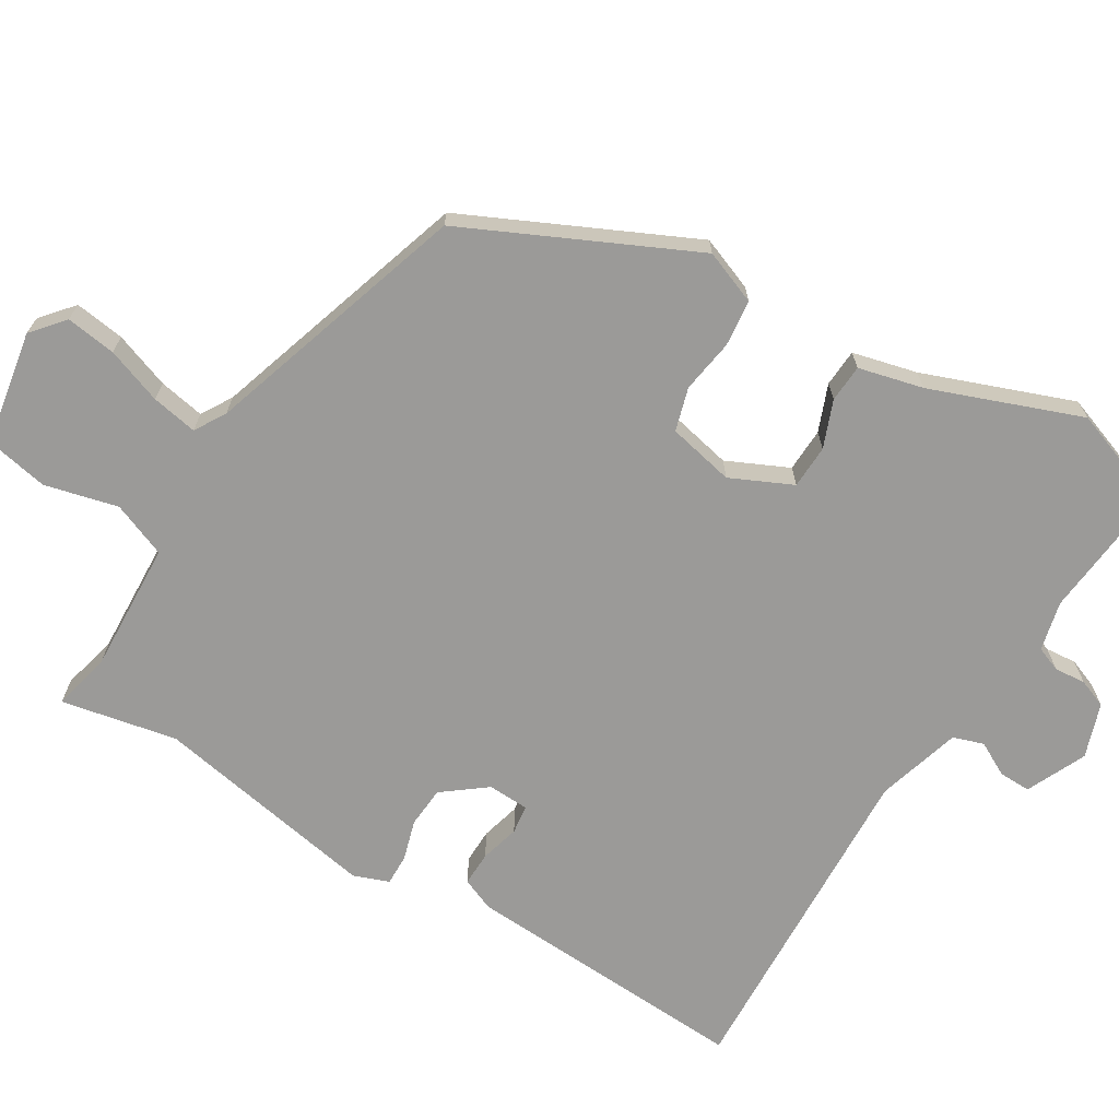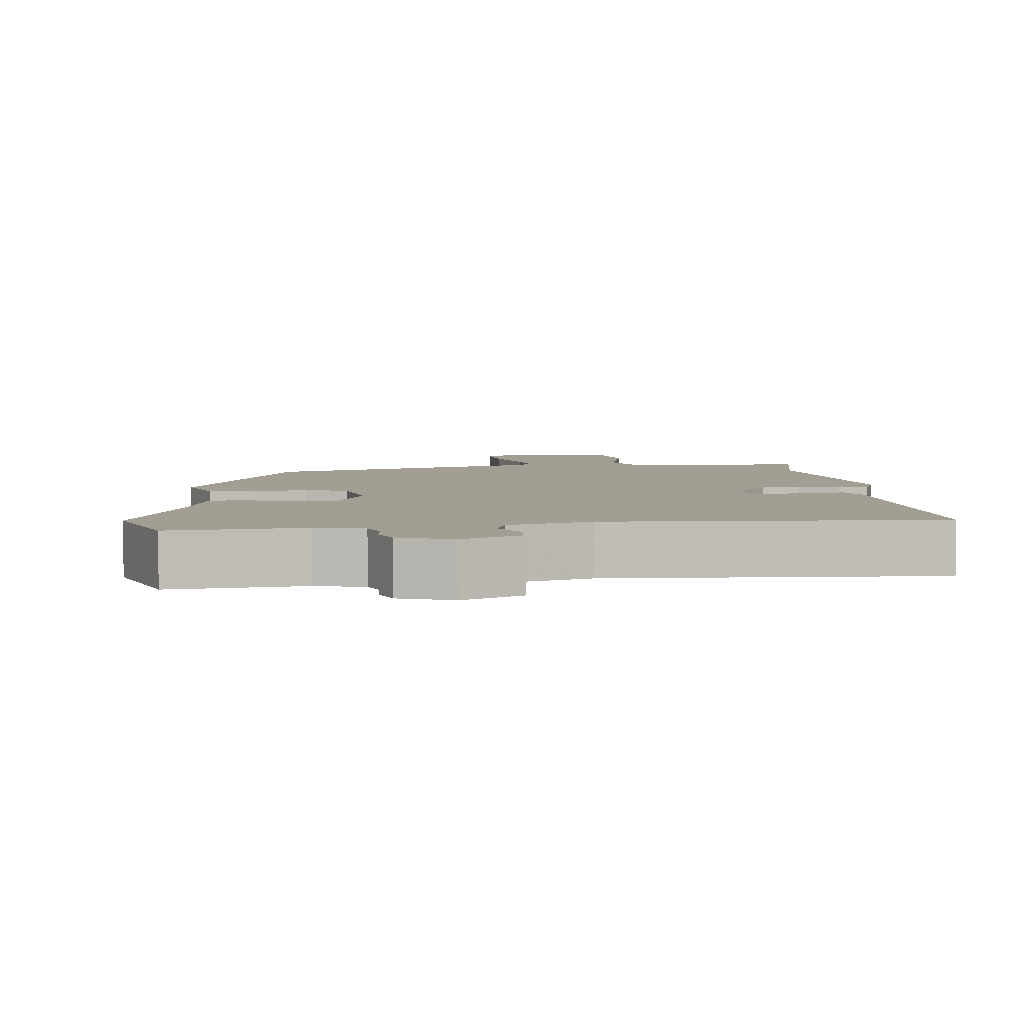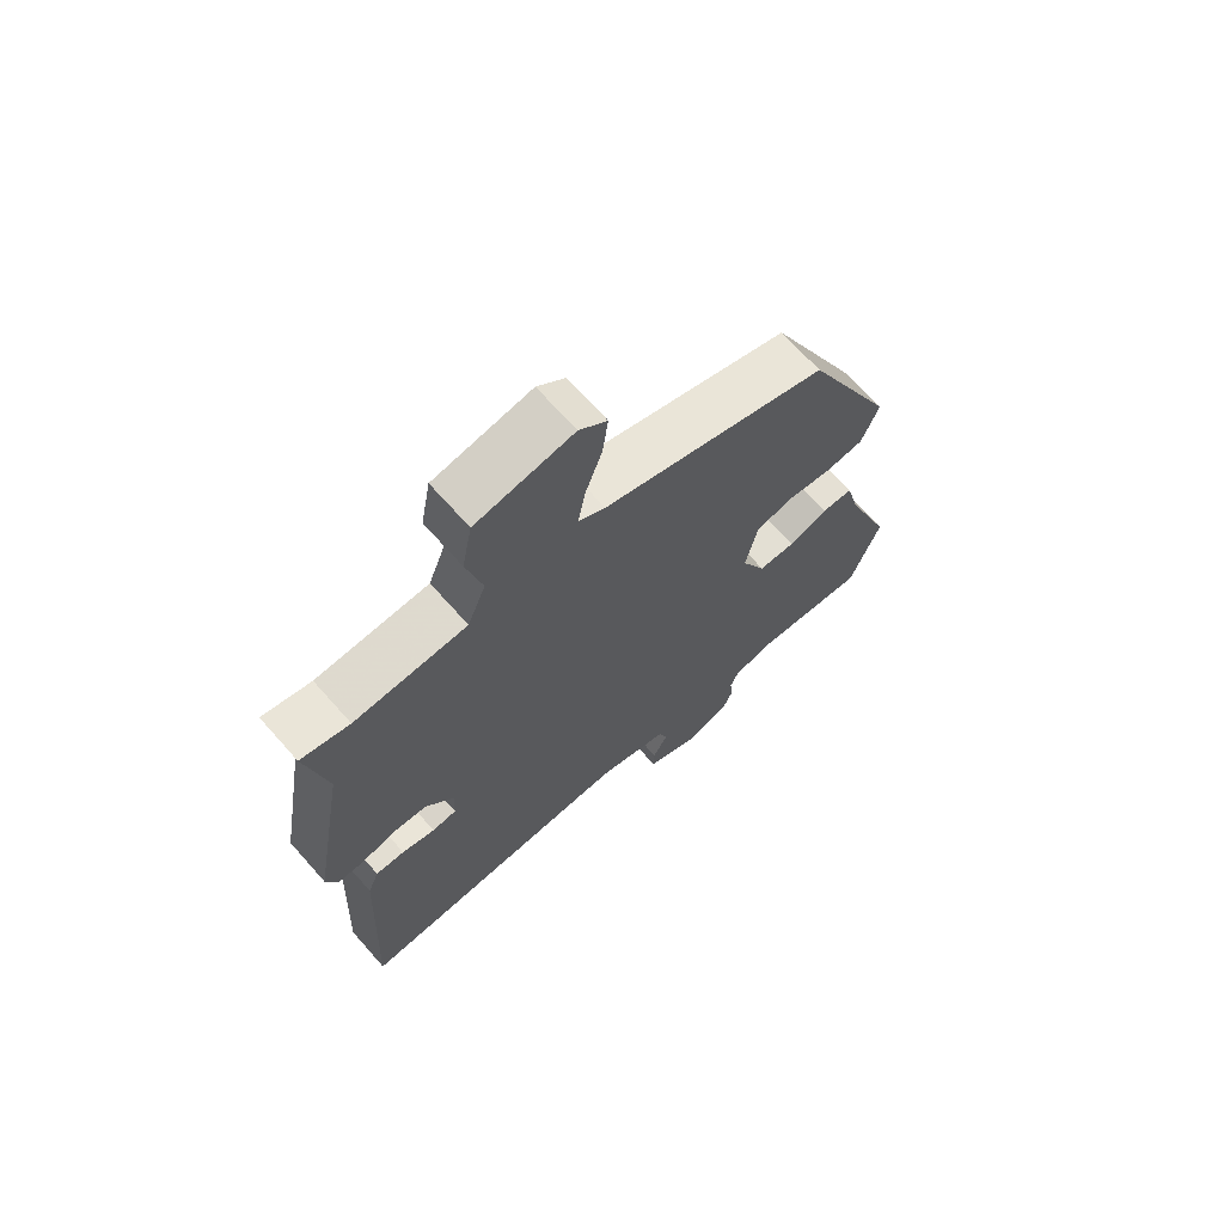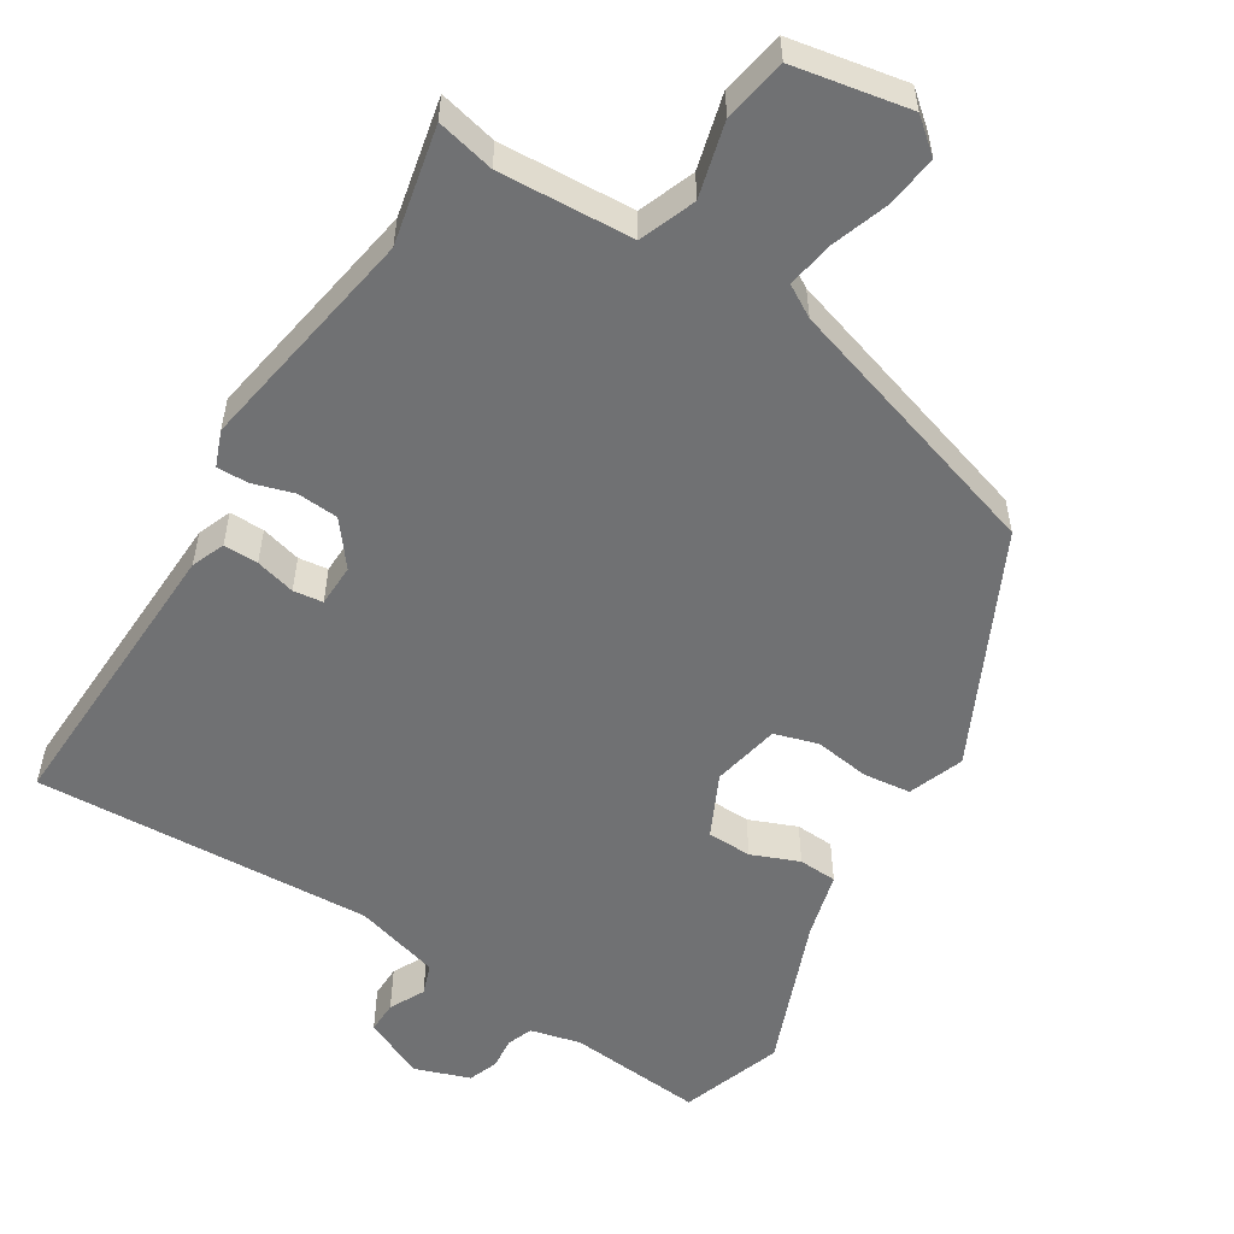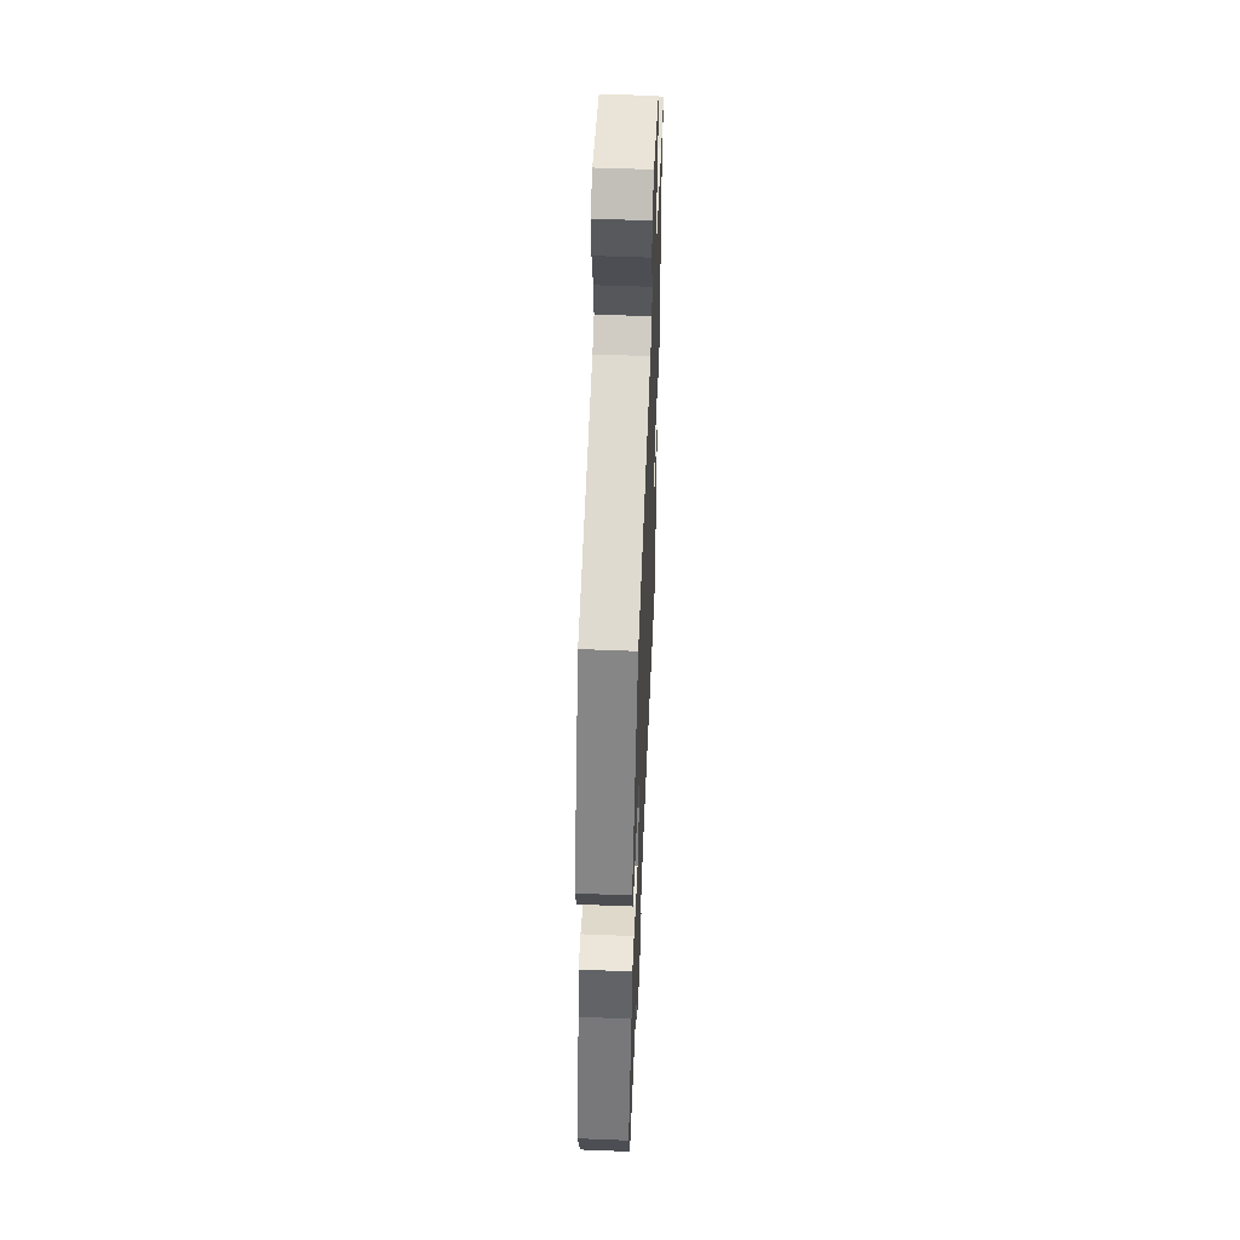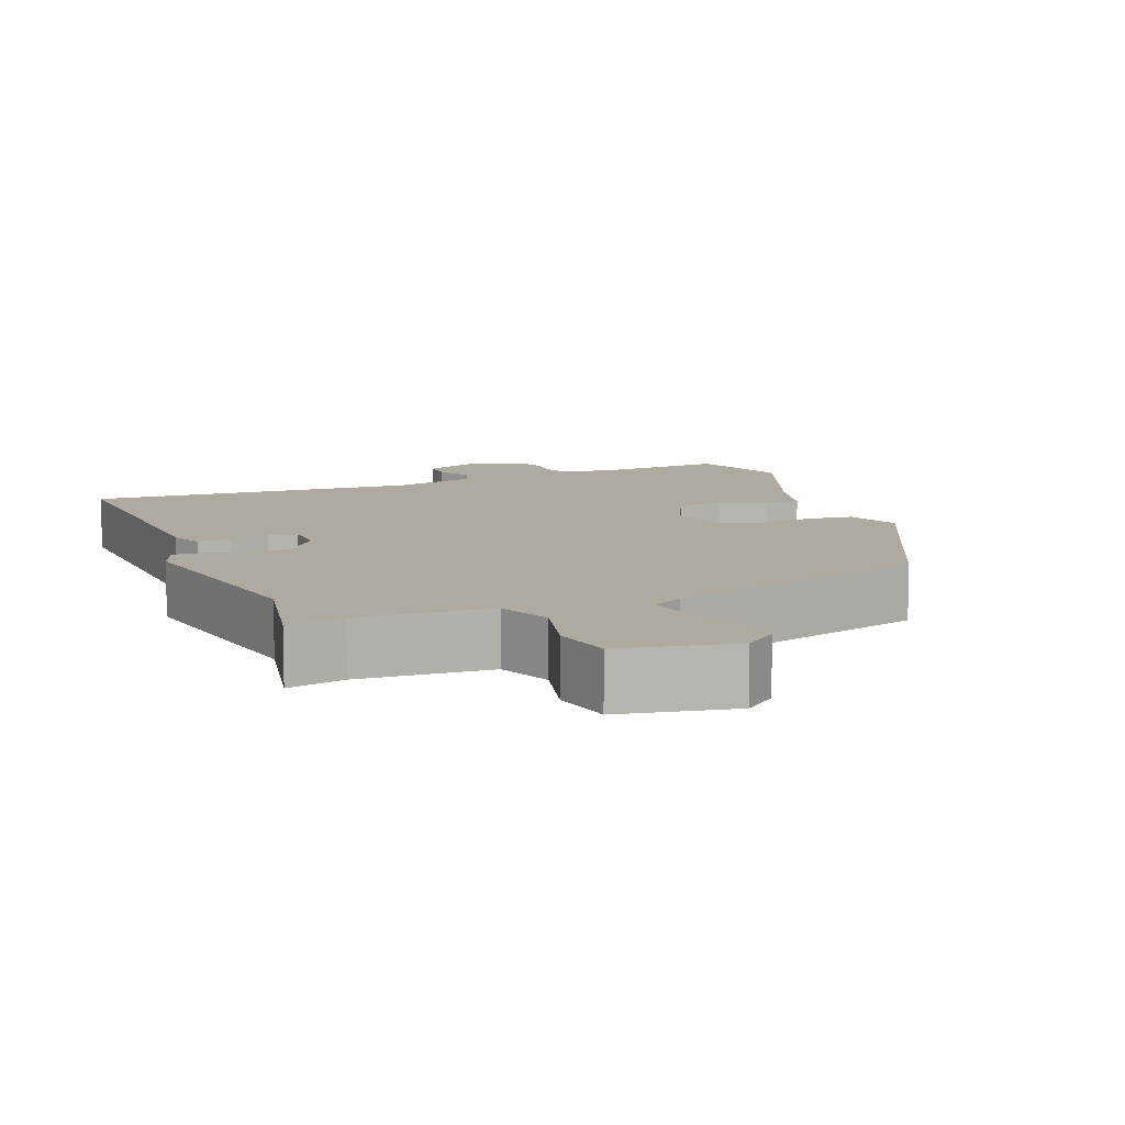
<metadata>
{"format":"obj","ext":"obj","renderer":"f3d","projection":"perspective","resolution":1024,"background":"white","views":[{"elev":-69.4,"azim":58.5,"up":"+Y"},{"elev":5.0,"azim":174.0,"up":"+Y"},{"elev":68.7,"azim":-41.6,"up":"+Z"},{"elev":-55.1,"azim":-31.5,"up":"+Y"},{"elev":53.1,"azim":92.5,"up":"+Z"},{"elev":9.5,"azim":-21.4,"up":"+Y"}]}
</metadata>
<code>
v -0.475 0.07 0.378
v -0.507 0.07 0.534
v -0.43 0.07 0.516
v -0.252 0.07 0.525
v -0.223 0.07 0.599
v -0.248 0.07 0.698
v -0.232 0.07 0.782
v -0.078 0.07 0.81
v -0.034 0.07 0.773
v -0.043 0.07 0.705
v -0.07 0.07 0.629
v -0.081 0.07 0.567
v -0.039 0.07 0.542
v 0.319 0.07 0.429
v 0.464 0.07 0.124
v 0.436 0.07 0.051
v 0.373 0.07 0.044
v 0.3 0.07 0.055
v 0.242 0.07 0.038
v 0.223 0.07 -0.052
v 0.262 0.07 -0.135
v 0.321 0.07 -0.137
v 0.384 0.07 -0.112
v 0.435 0.07 -0.115
v 0.457 0.07 -0.202
v 0.534 0.07 -0.404
v 0.486 0.07 -0.539
v 0.306 0.07 -0.522
v 0.239 0.07 -0.538
v 0.226 0.07 -0.572
v 0.23 0.07 -0.614
v 0.215 0.07 -0.653
v 0.142 0.07 -0.678
v 0.061 0.07 -0.641
v 0.062 0.07 -0.598
v 0.086 0.07 -0.552
v 0.072 0.07 -0.511
v -0.042 0.07 -0.478
v -0.491 0.07 -0.499
v -0.473 0.07 -0.11
v -0.455 0.07 -0.066
v -0.409 0.07 -0.067
v -0.356 0.07 -0.081
v -0.317 0.07 -0.076
v -0.315 0.07 -0.02
v -0.36 0.07 0.038
v -0.415 0.07 0.042
v -0.469 0.07 0.026
v -0.511 0.07 0.025
v -0.529 0.07 0.072
v -0.475 0 0.378
v -0.507 0 0.534
v -0.43 0 0.516
v -0.252 0 0.525
v -0.223 0 0.599
v -0.248 0 0.698
v -0.232 0 0.782
v -0.078 0 0.81
v -0.034 0 0.773
v -0.043 0 0.705
v -0.07 0 0.629
v -0.081 0 0.567
v -0.039 0 0.542
v 0.319 0 0.429
v 0.464 0 0.124
v 0.436 0 0.051
v 0.373 0 0.044
v 0.3 0 0.055
v 0.242 0 0.038
v 0.223 0 -0.052
v 0.262 0 -0.135
v 0.321 0 -0.137
v 0.384 0 -0.112
v 0.435 0 -0.115
v 0.457 0 -0.202
v 0.534 0 -0.404
v 0.486 0 -0.539
v 0.306 0 -0.522
v 0.239 0 -0.538
v 0.226 0 -0.572
v 0.23 0 -0.614
v 0.215 0 -0.653
v 0.142 0 -0.678
v 0.061 0 -0.641
v 0.062 0 -0.598
v 0.086 0 -0.552
v 0.072 0 -0.511
v -0.042 0 -0.478
v -0.491 0 -0.499
v -0.473 0 -0.11
v -0.455 0 -0.066
v -0.409 0 -0.067
v -0.356 0 -0.081
v -0.317 0 -0.076
v -0.315 0 -0.02
v -0.36 0 0.038
v -0.415 0 0.042
v -0.469 0 0.026
v -0.511 0 0.025
v -0.529 0 0.072
f 49 50 1
f 48 49 1
f 47 48 1
f 46 47 1
f 1 2 3
f 46 1 3
f 45 46 3
f 41 42 43
f 40 41 43
f 39 40 43
f 38 39 43
f 37 38 43 44
f 34 35 36
f 33 34 36
f 32 33 36
f 31 32 36
f 30 31 36
f 29 30 36 37
f 37 44 45
f 29 37 45
f 28 29 45
f 27 28 45
f 26 27 45
f 25 26 45
f 22 23 24 25
f 16 17 18
f 15 16 18
f 14 15 18
f 13 14 18
f 12 13 18 19
f 9 10 11
f 8 9 11
f 7 8 11
f 6 7 11
f 5 6 11
f 4 5 11 12
f 45 3 4
f 12 19 20
f 4 12 20
f 45 4 20
f 21 22 25
f 45 20 21
f 21 25 45
f 51 100 99
f 51 99 98
f 51 98 97
f 51 97 96
f 53 52 51
f 53 51 96
f 53 96 95
f 93 92 91
f 93 91 90
f 93 90 89
f 93 89 88
f 94 93 88 87
f 86 85 84
f 86 84 83
f 86 83 82
f 86 82 81
f 86 81 80
f 87 86 80 79
f 95 94 87
f 95 87 79
f 95 79 78
f 95 78 77
f 95 77 76
f 95 76 75
f 75 74 73 72
f 68 67 66
f 68 66 65
f 68 65 64
f 68 64 63
f 69 68 63 62
f 61 60 59
f 61 59 58
f 61 58 57
f 61 57 56
f 61 56 55
f 62 61 55 54
f 54 53 95
f 70 69 62
f 70 62 54
f 70 54 95
f 75 72 71
f 71 70 95
f 95 75 71
f 1 51 52 2
f 2 52 53 3
f 3 53 54 4
f 4 54 55 5
f 5 55 56 6
f 6 56 57 7
f 7 57 58 8
f 8 58 59 9
f 9 59 60 10
f 10 60 61 11
f 11 61 62 12
f 12 62 63 13
f 13 63 64 14
f 14 64 65 15
f 15 65 66 16
f 16 66 67 17
f 17 67 68 18
f 18 68 69 19
f 19 69 70 20
f 20 70 71 21
f 21 71 72 22
f 22 72 73 23
f 23 73 74 24
f 24 74 75 25
f 25 75 76 26
f 26 76 77 27
f 27 77 78 28
f 28 78 79 29
f 29 79 80 30
f 30 80 81 31
f 31 81 82 32
f 32 82 83 33
f 33 83 84 34
f 34 84 85 35
f 35 85 86 36
f 36 86 87 37
f 37 87 88 38
f 38 88 89 39
f 39 89 90 40
f 40 90 91 41
f 41 91 92 42
f 42 92 93 43
f 43 93 94 44
f 44 94 95 45
f 45 95 96 46
f 46 96 97 47
f 47 97 98 48
f 48 98 99 49
f 49 99 100 50
f 50 100 51 1

</code>
